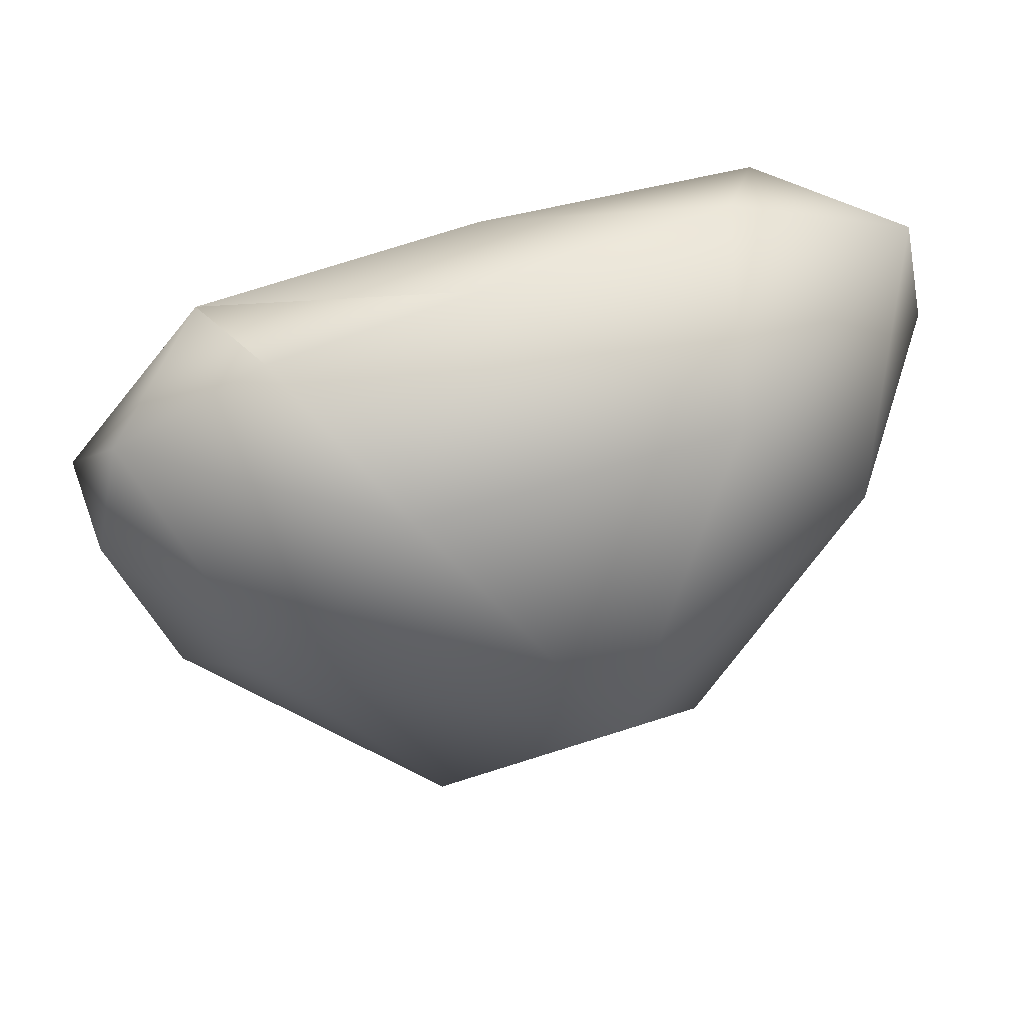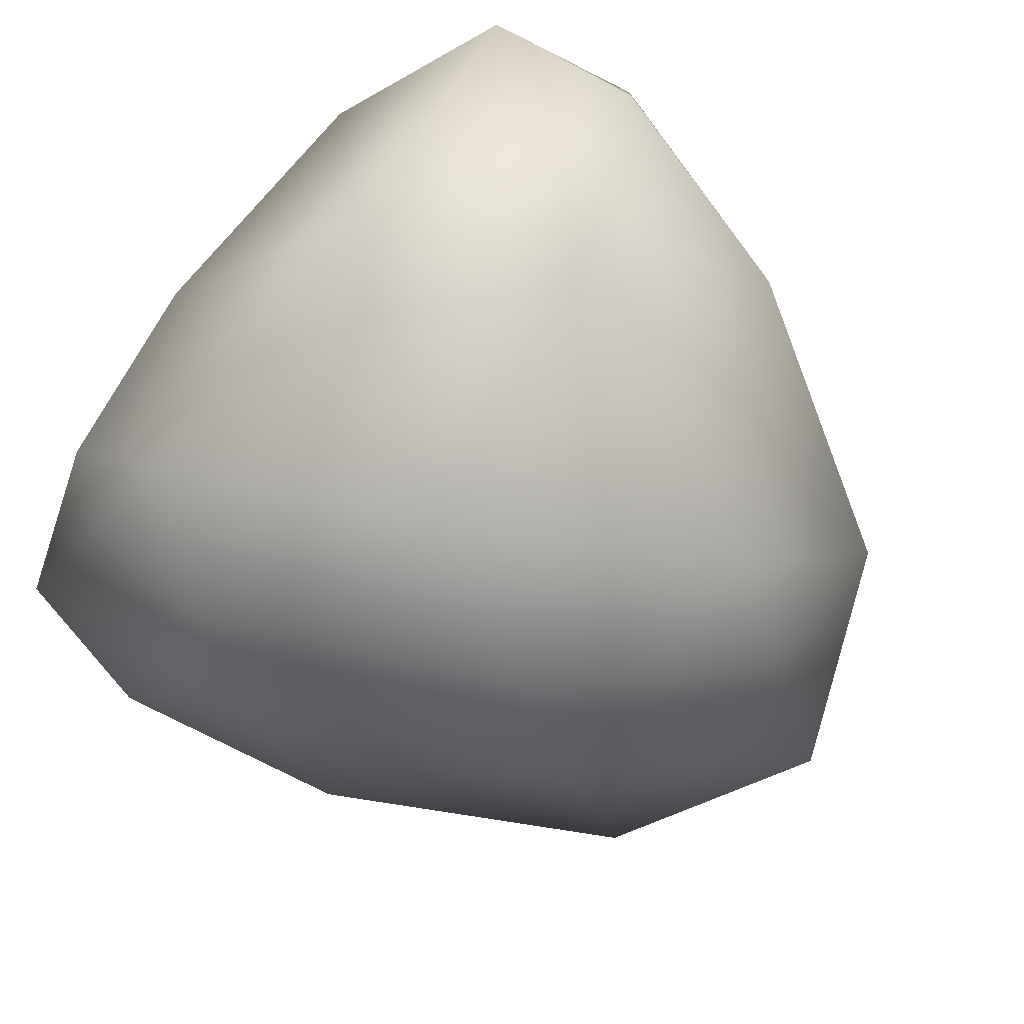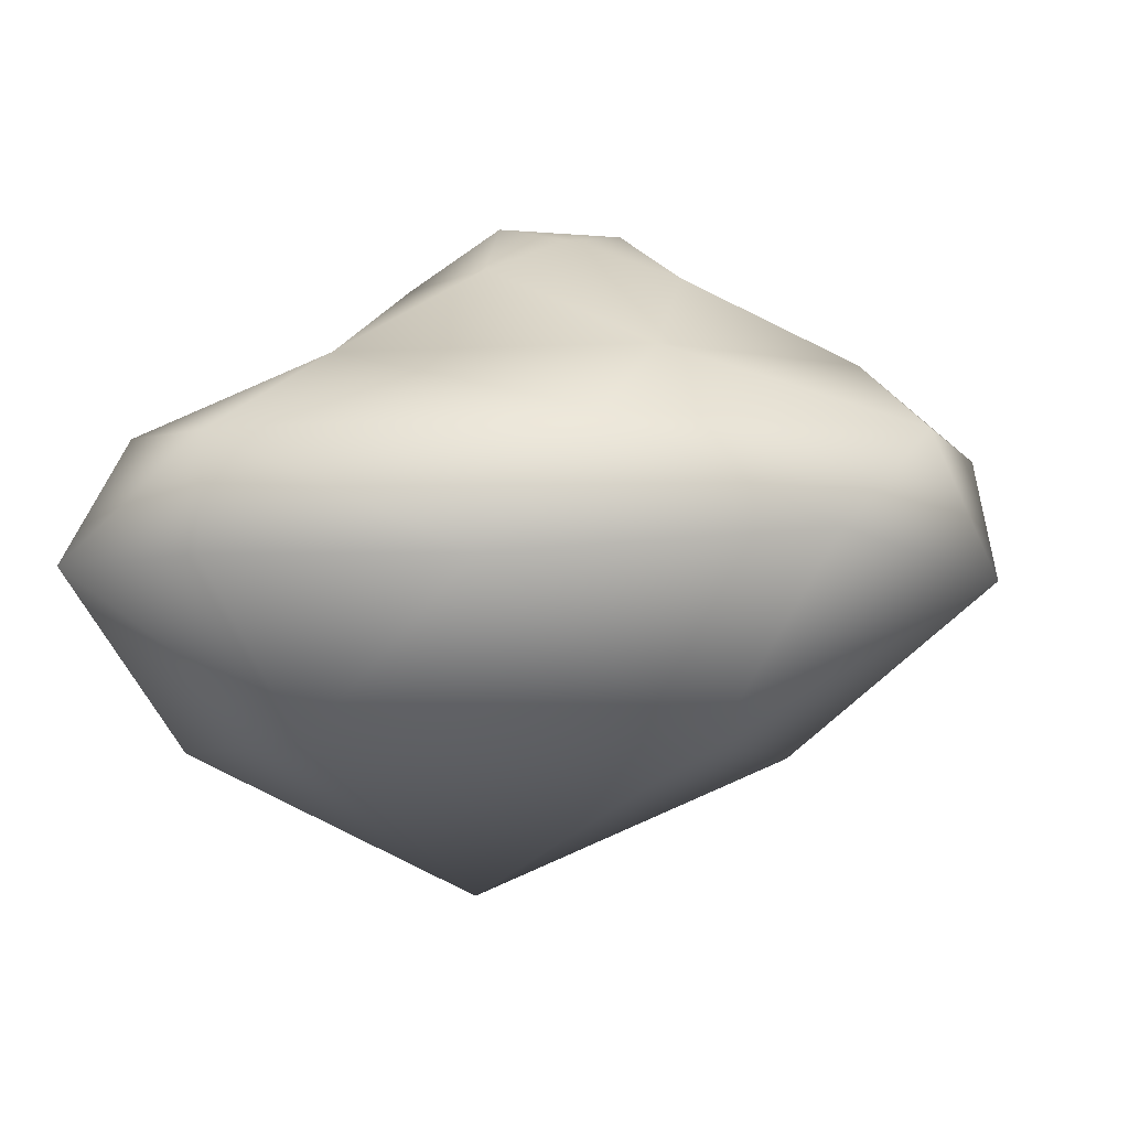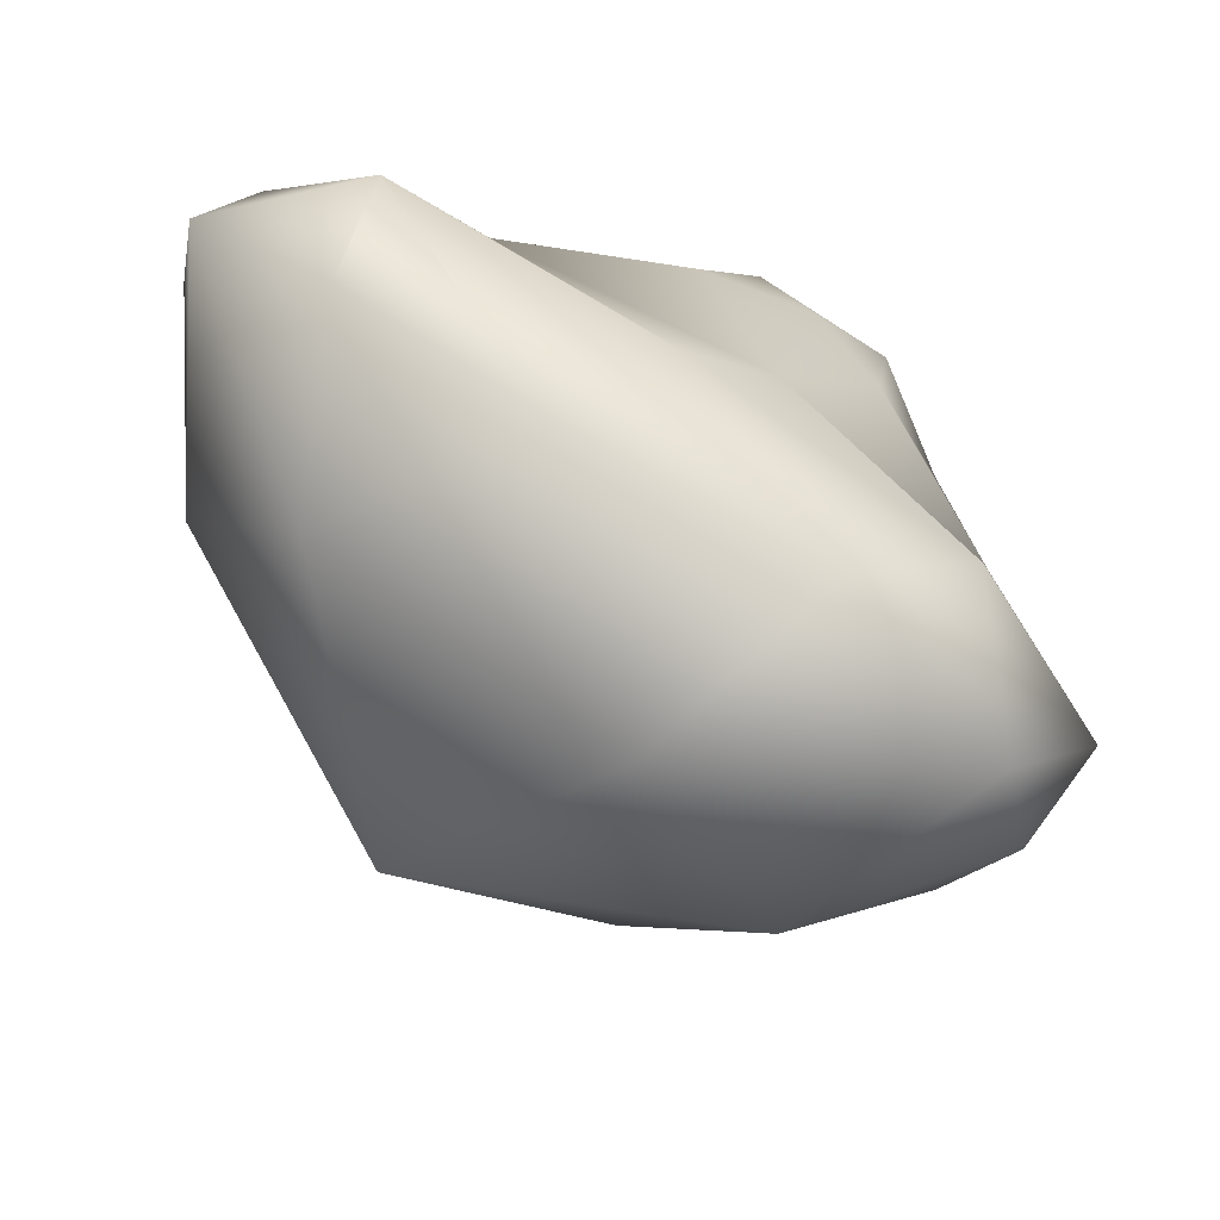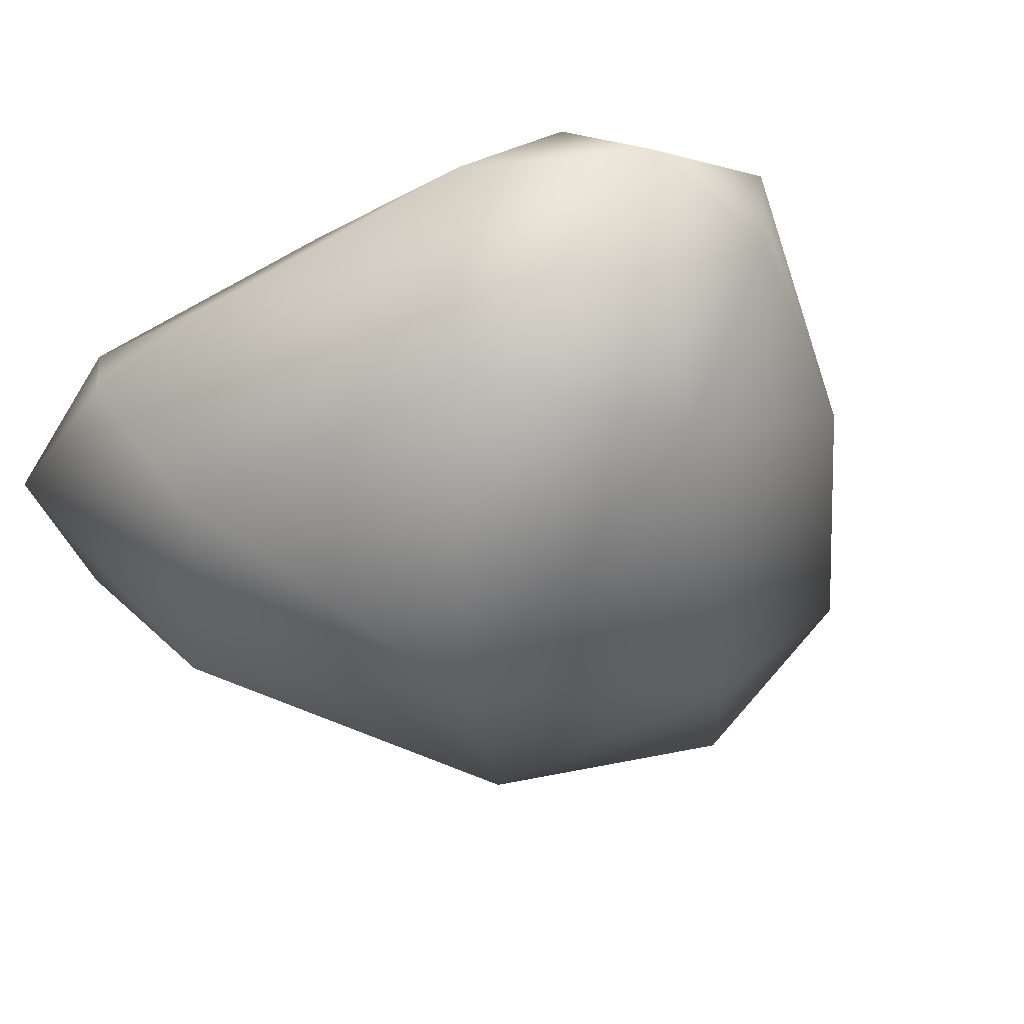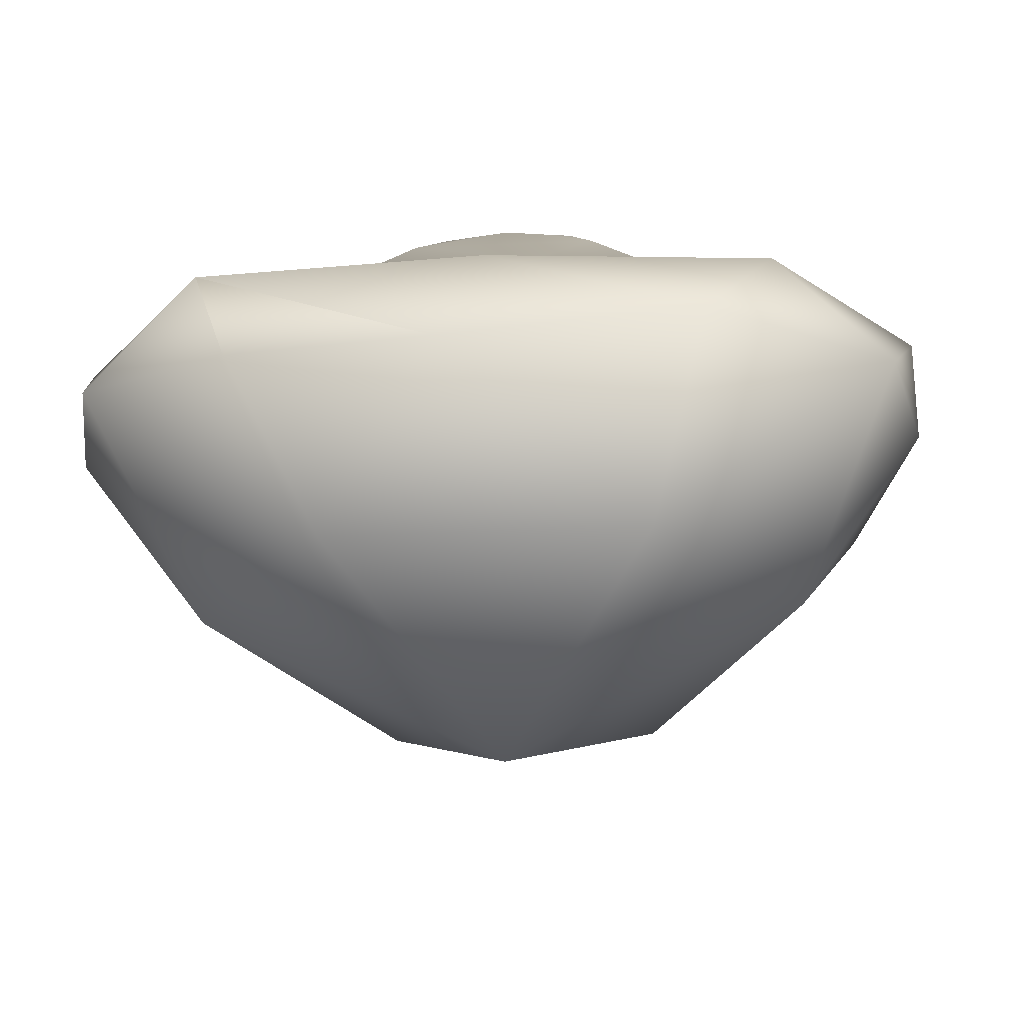
<metadata>
{"format":"obj","ext":"obj","renderer":"f3d","projection":"perspective","resolution":1024,"background":"white","views":[{"elev":56.9,"azim":160.8,"up":"+Y"},{"elev":-77.4,"azim":-129.8,"up":"+Z"},{"elev":-6.4,"azim":-71.6,"up":"+Z"},{"elev":69.7,"azim":-144.1,"up":"+Y"},{"elev":-45.6,"azim":-146.3,"up":"+Z"},{"elev":-26.9,"azim":-175.6,"up":"+Z"}]}
</metadata>
<code>
v -0.000456 -0.5055 0.1493
v 0.364 0.163 0.1301
v 0.1208 -0.1153 0.3311
v -0.1217 -0.1153 0.3311
v -0.3862 0.128 0.1375
v -0.3129 -0.5496 -0.1175
v 0.312 -0.5496 -0.1175
v 0.6178 0.2096 -0.1584
v 0.3535 0.5198 -0.1584
v -0.3122 0.5327 -0.1175
v -0.6187 0.2096 -0.1584
v -0.000456 0.05434 0.3311
v -0.000456 0.06434 -0.5905
v 0.4094 0.4742 -0.000662
v 0.05952 0.5542 -0.1606
v -0.000456 0.4542 0.02933
v -0.4103 0.4142 0.02933
v -0.06044 0.2543 0.1493
v 0.2495 -0.2855 0.1493
v 0.2395 -0.03563 0.2692
v 0.09951 -0.2756 0.2692
v -0.000456 -0.1556 0.3592
v -0.1004 -0.2756 0.2692
v -0.2404 -0.03563 0.2692
v -0.2504 -0.2855 0.1493
v -0.1004 -0.005639 0.3592
v -0.1404 0.1143 0.2692
v 0.1395 0.1143 0.2692
v 0.09951 -0.005639 0.3592
v -0.5703 0.4342 -0.1606
v -0.6203 0.2043 -0.000662
v -0.5403 -0.1356 -0.1606
v -0.4403 -0.2656 0.02933
v -0.1604 -0.6354 0.02933
v -0.000456 -0.6954 -0.1606
v 0.1595 -0.6354 0.02933
v 0.5394 -0.1356 -0.1606
v 0.6193 0.2043 -0.000662
v 0.4394 -0.2656 0.02933
v 0.5694 0.4342 -0.1606
v 0.2095 -0.3455 -0.3905
v -0.2104 -0.3455 -0.3905
v 0.4394 0.1443 -0.3905
v 0.2295 0.4142 -0.3905
v -0.2304 0.4142 -0.3905
v -0.4403 0.1443 -0.3905
f 2 14 16
f 9 15 14
f 10 16 15
f 14 15 16
f 2 16 18
f 10 17 16
f 5 18 17
f 16 17 18
f 1 19 21
f 2 20 19
f 3 21 20
f 19 20 21
f 1 21 23
f 3 22 21
f 4 23 22
f 21 22 23
f 1 23 25
f 4 24 23
f 5 25 24
f 23 24 25
f 4 26 24
f 12 27 26
f 5 24 27
f 26 27 24
f 12 28 27
f 2 18 28
f 5 27 18
f 28 18 27
f 3 20 29
f 2 28 20
f 12 29 28
f 20 28 29
f 3 29 22
f 12 26 29
f 4 22 26
f 29 26 22
f 5 17 31
f 10 30 17
f 11 31 30
f 17 30 31
f 5 31 33
f 11 32 31
f 6 33 32
f 31 32 33
f 1 34 36
f 6 35 34
f 7 36 35
f 34 35 36
f 7 37 39
f 8 38 37
f 2 39 38
f 37 38 39
f 8 40 38
f 9 14 40
f 2 38 14
f 40 14 38
f 5 33 25
f 6 34 33
f 1 25 34
f 33 34 25
f 1 36 19
f 7 39 36
f 2 19 39
f 36 39 19
f 13 41 42
f 7 35 41
f 6 42 35
f 41 35 42
f 13 43 41
f 8 37 43
f 7 41 37
f 43 37 41
f 13 44 43
f 9 40 44
f 8 43 40
f 44 40 43
f 13 45 44
f 10 15 45
f 9 44 15
f 45 15 44
f 13 46 45
f 11 30 46
f 10 45 30
f 46 30 45
f 13 42 46
f 6 32 42
f 11 46 32
f 42 32 46

</code>
